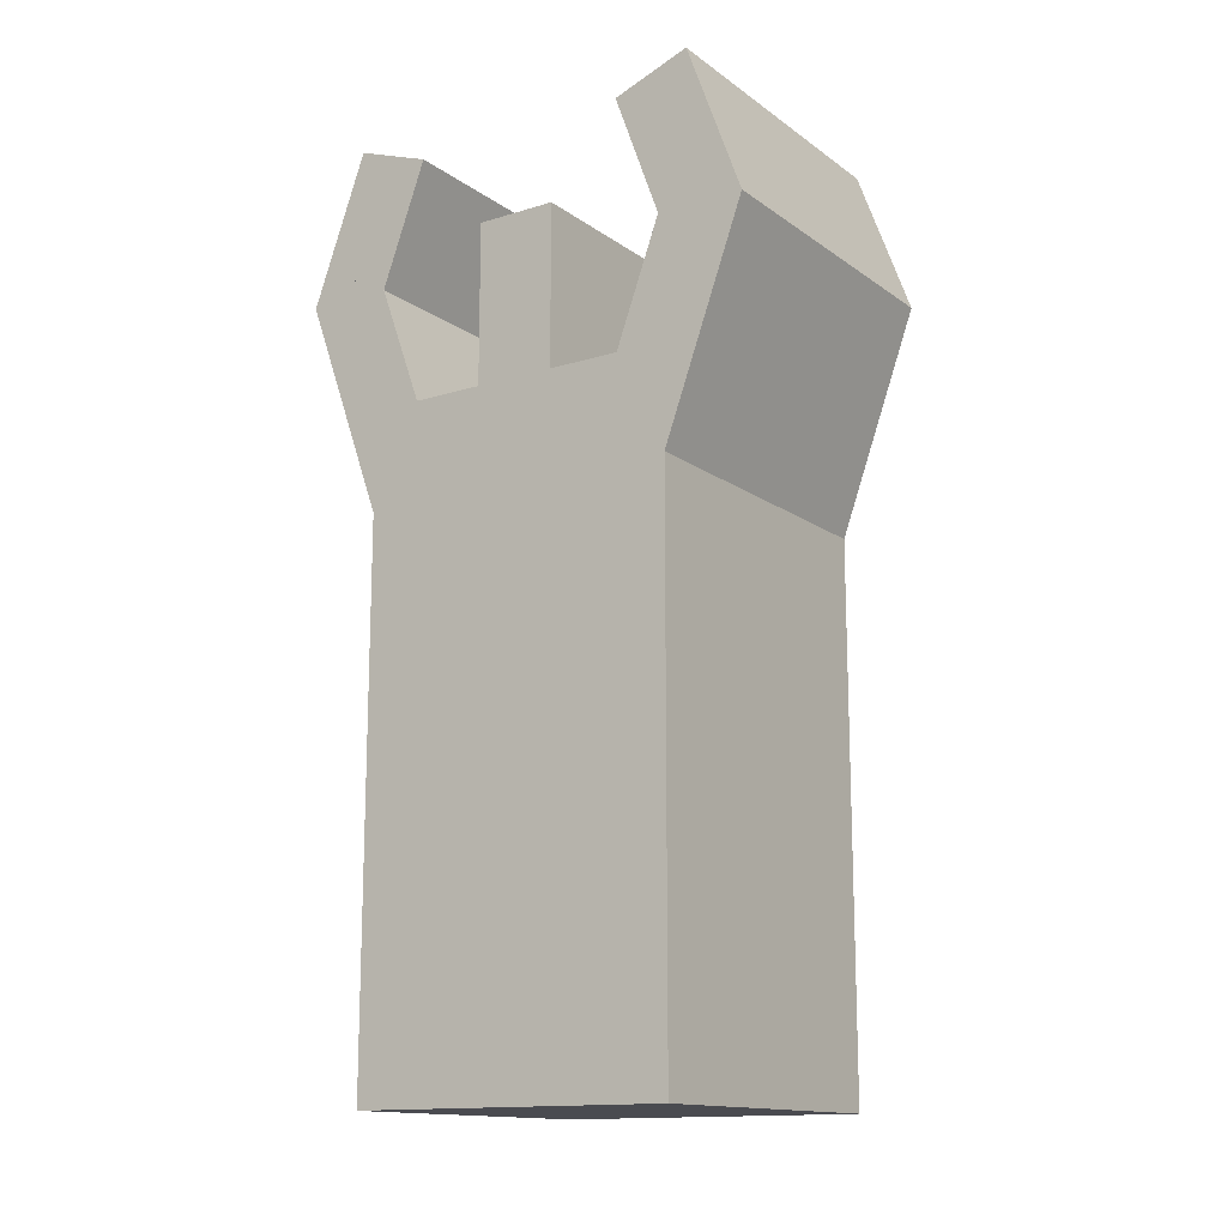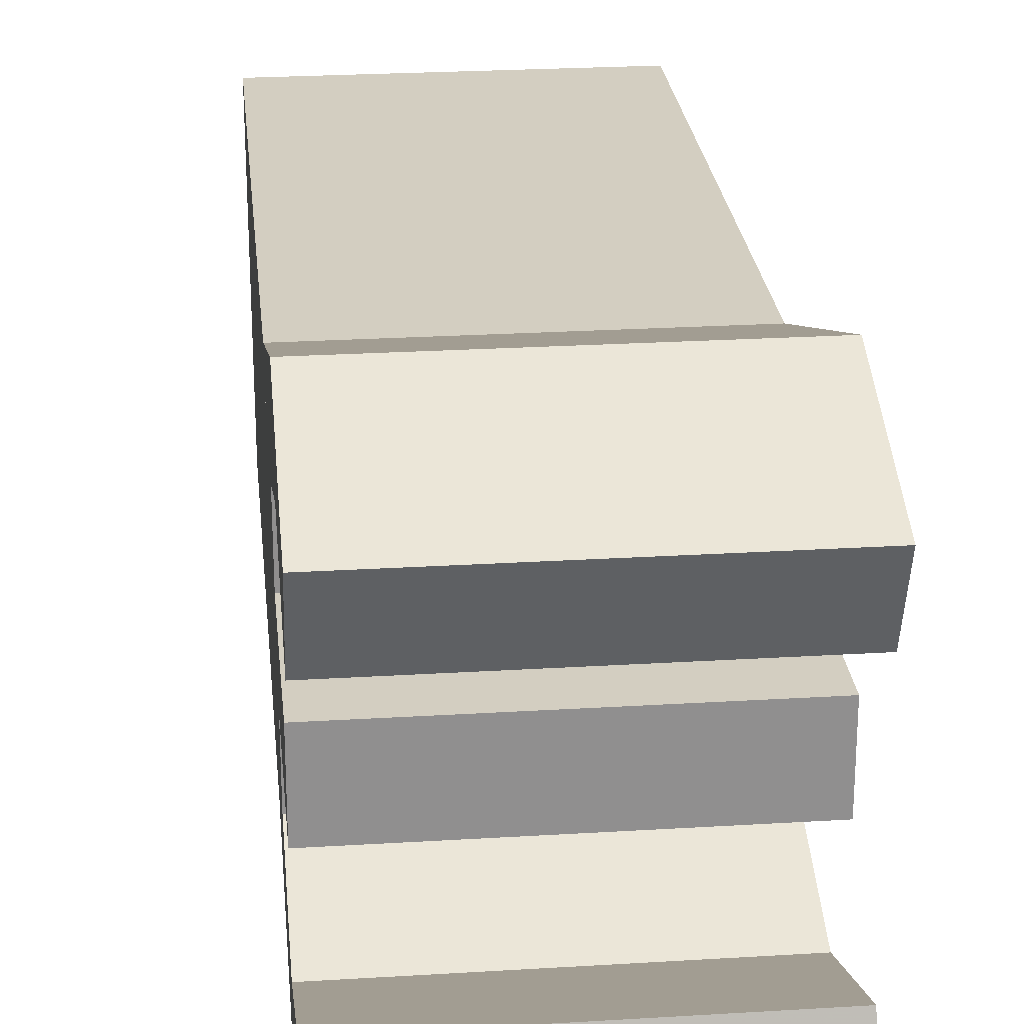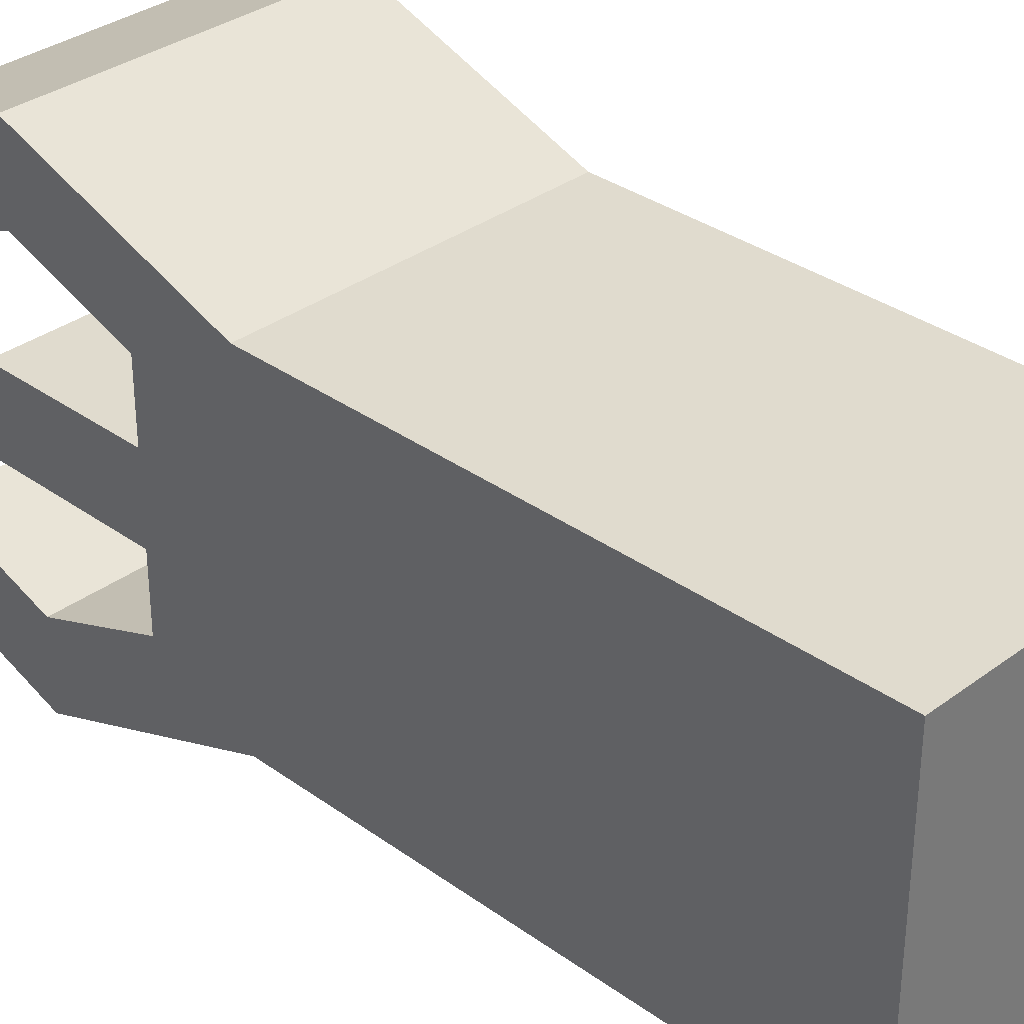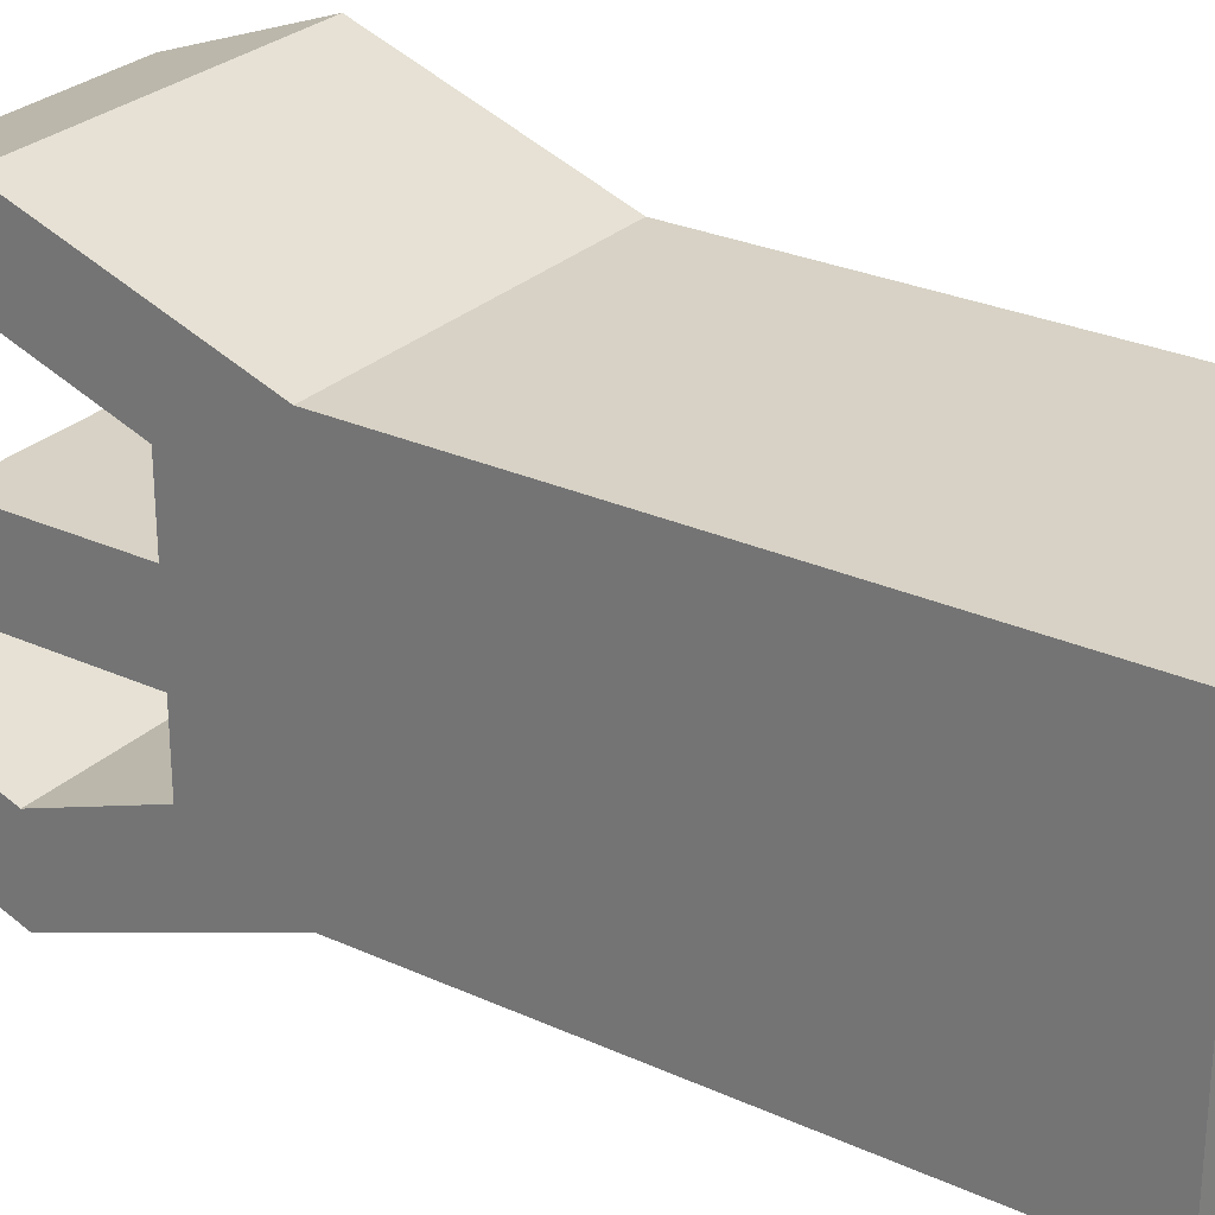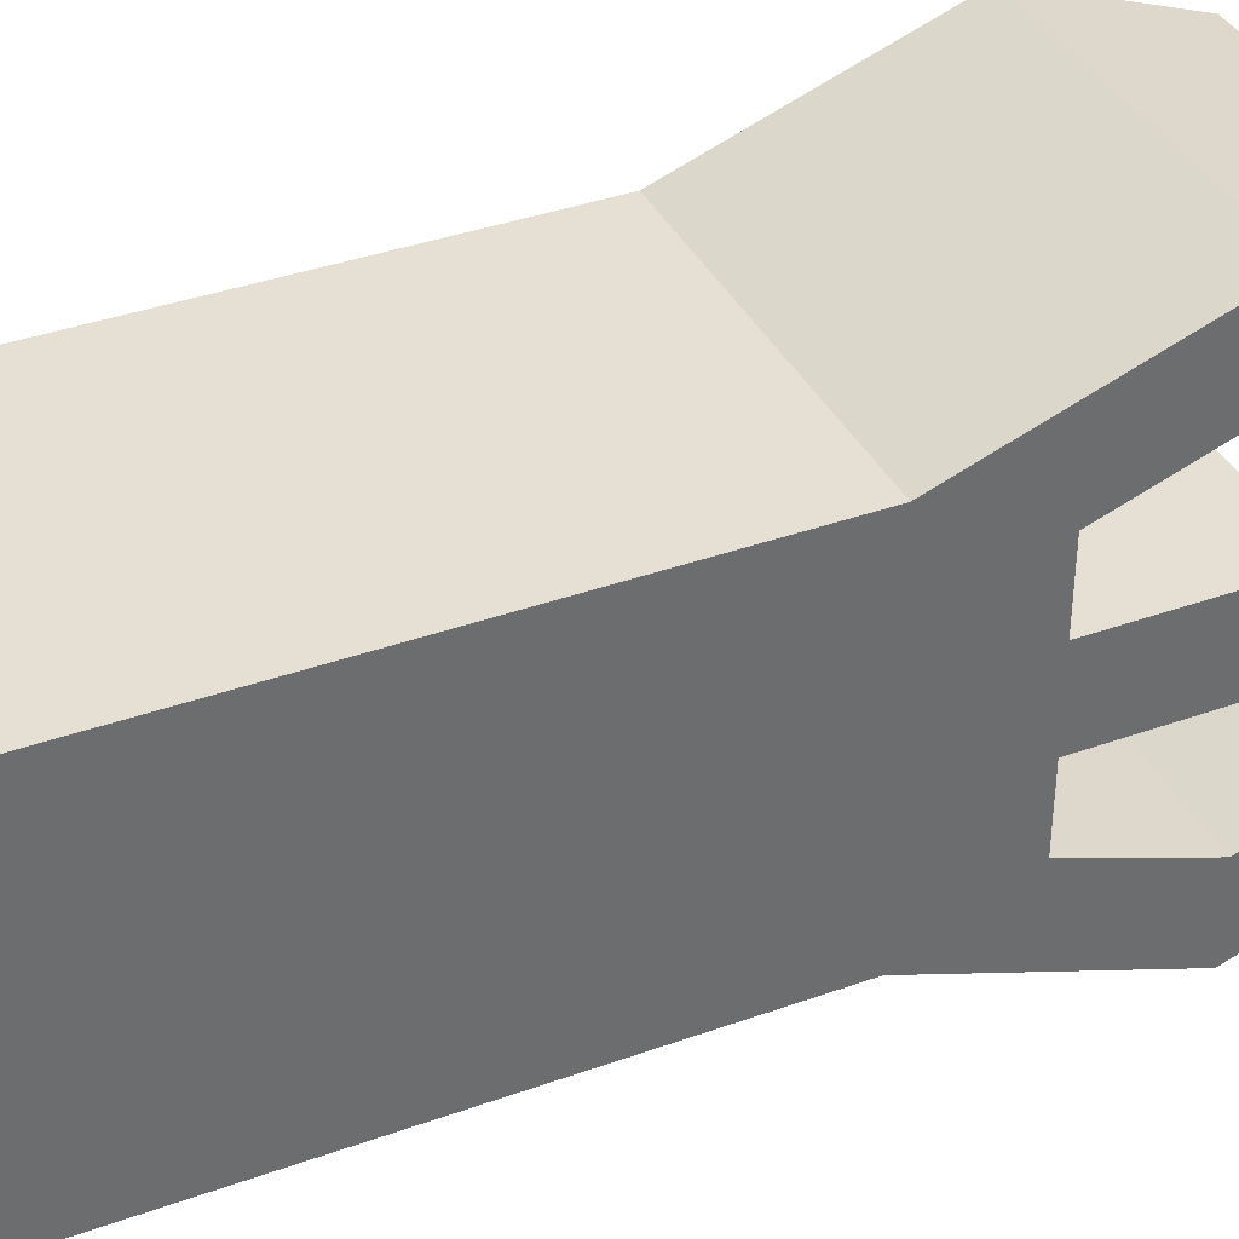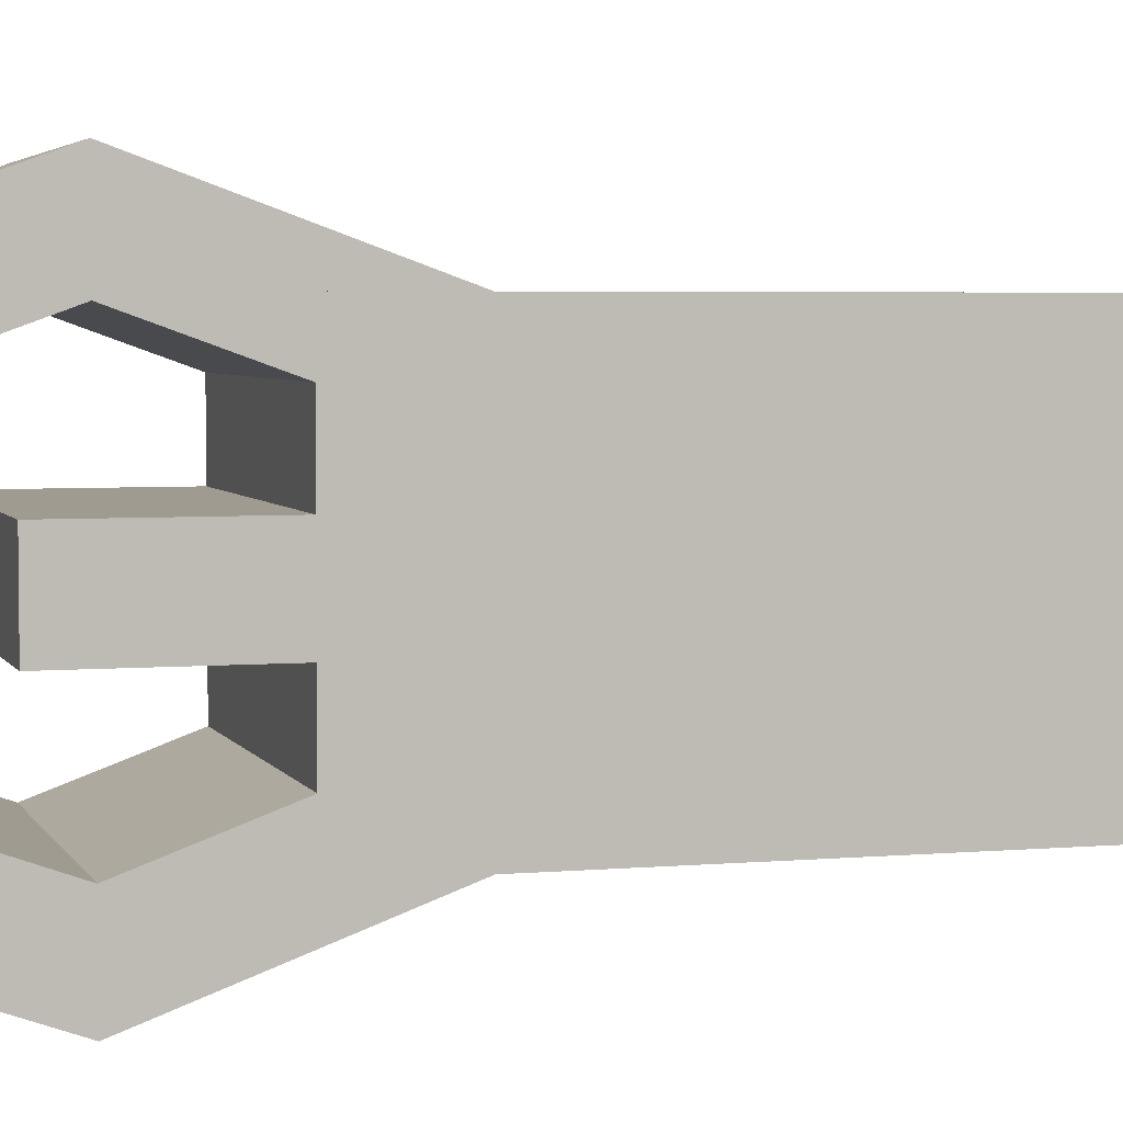
<metadata>
{"format":"obj","ext":"obj","renderer":"f3d","projection":"perspective","resolution":1024,"background":"white","views":[{"elev":-14.4,"azim":-56.0,"up":"+Y"},{"elev":25.0,"azim":174.3,"up":"+Z"},{"elev":33.4,"azim":-45.5,"up":"+Z"},{"elev":27.5,"azim":-55.0,"up":"+Z"},{"elev":38.0,"azim":65.5,"up":"+Z"},{"elev":4.1,"azim":-106.4,"up":"+Z"}]}
</metadata>
<code>
o Shape1
v 0 0.9625 0
v -0.25 0.9625 0
v -0.25 1.462 0
v 0 1.462 0
v -0.25 0.9625 0.25
v 0 0.9625 0.25
v 0 1.462 0.25
v -0.25 1.462 0.25
f 1 2 3 4
f 5 6 7 8
f 4 3 8 7
f 6 5 2 1
f 6 1 4 7
f 2 5 8 3
o Shape2
v 0 1.38 0.001629
v -0.25 1.38 0.001629
v -0.25 1.556 -0.0625
v 0 1.556 -0.0625
v -0.25 1.401 0.06036
v 0 1.401 0.06036
v 0 1.578 -0.003769
v -0.25 1.578 -0.003769
f 9 10 11 12
f 13 14 15 16
f 12 11 16 15
f 14 13 10 9
f 14 9 12 15
f 10 13 16 11
o Shape3
v 0 1.401 0.1896
v -0.25 1.401 0.1896
v -0.25 1.578 0.2538
v 0 1.578 0.2538
v -0.25 1.38 0.2484
v 0 1.38 0.2484
v 0 1.556 0.3125
v -0.25 1.556 0.3125
f 17 18 19 20
f 21 22 23 24
f 20 19 24 23
f 22 21 18 17
f 22 17 20 23
f 18 21 24 19
o Shape4
v 0 1.556 -0.0625
v -0.25 1.556 -0.0625
v -0.25 1.674 -0.01975
v 0 1.674 -0.01975
v -0.25 1.535 -0.003769
v 0 1.535 -0.003769
v 0 1.652 0.03898
v -0.25 1.652 0.03898
f 25 26 27 28
f 29 30 31 32
f 28 27 32 31
f 30 29 26 25
f 30 25 28 31
f 26 29 32 27
o Shape5
v 0 1.535 0.2538
v -0.25 1.535 0.2538
v -0.25 1.652 0.211
v 0 1.652 0.211
v -0.25 1.556 0.3125
v 0 1.556 0.3125
v 0 1.674 0.2697
v -0.25 1.674 0.2697
f 33 34 35 36
f 37 38 39 40
f 36 35 40 39
f 38 37 34 33
f 38 33 36 39
f 34 37 40 35
o Shape6
v 0 1.462 0.09375
v -0.25 1.462 0.09375
v -0.25 1.587 0.09375
v 0 1.587 0.09375
v -0.25 1.462 0.1562
v 0 1.462 0.1562
v 0 1.587 0.1562
v -0.25 1.587 0.1562
f 41 42 43 44
f 45 46 47 48
f 44 43 48 47
f 46 45 42 41
f 46 41 44 47
f 42 45 48 43

</code>
